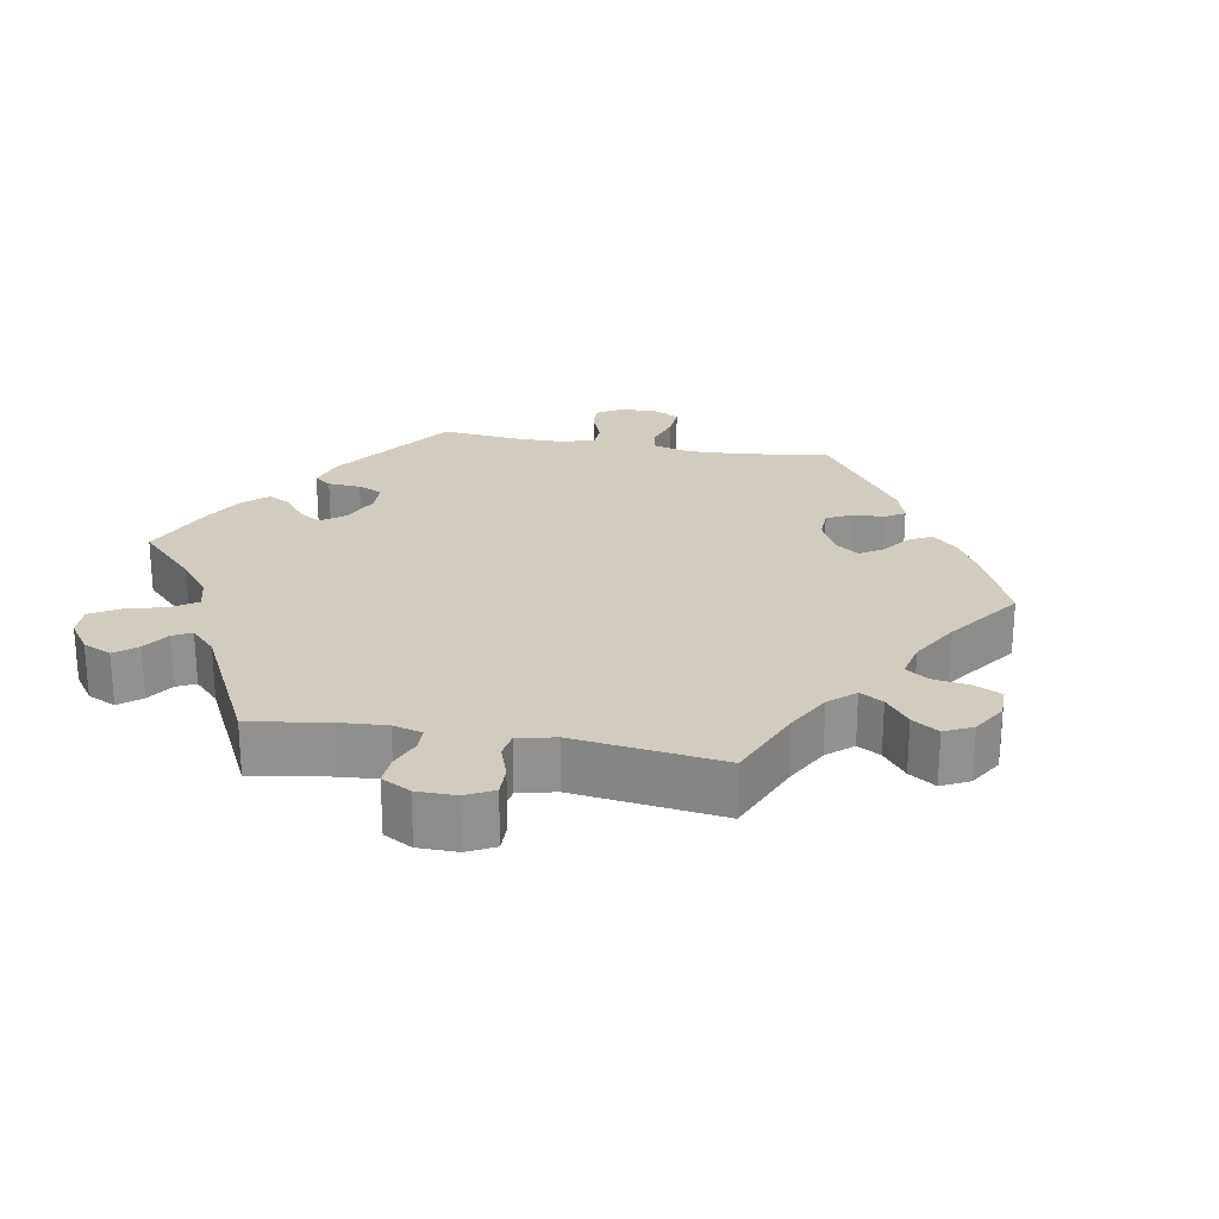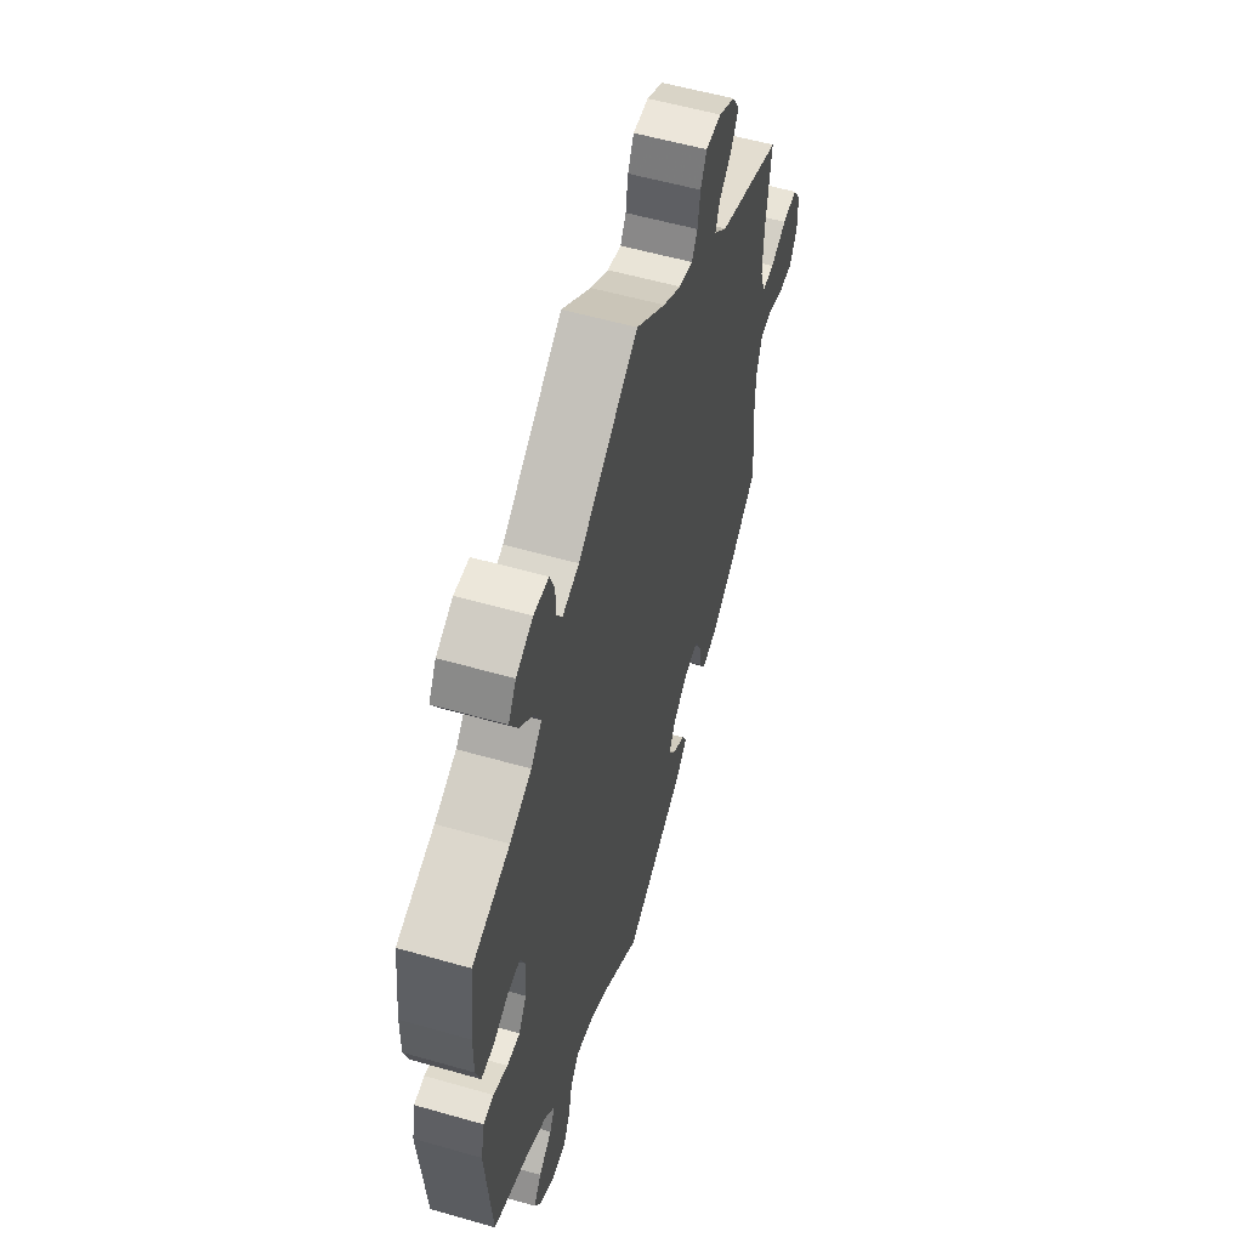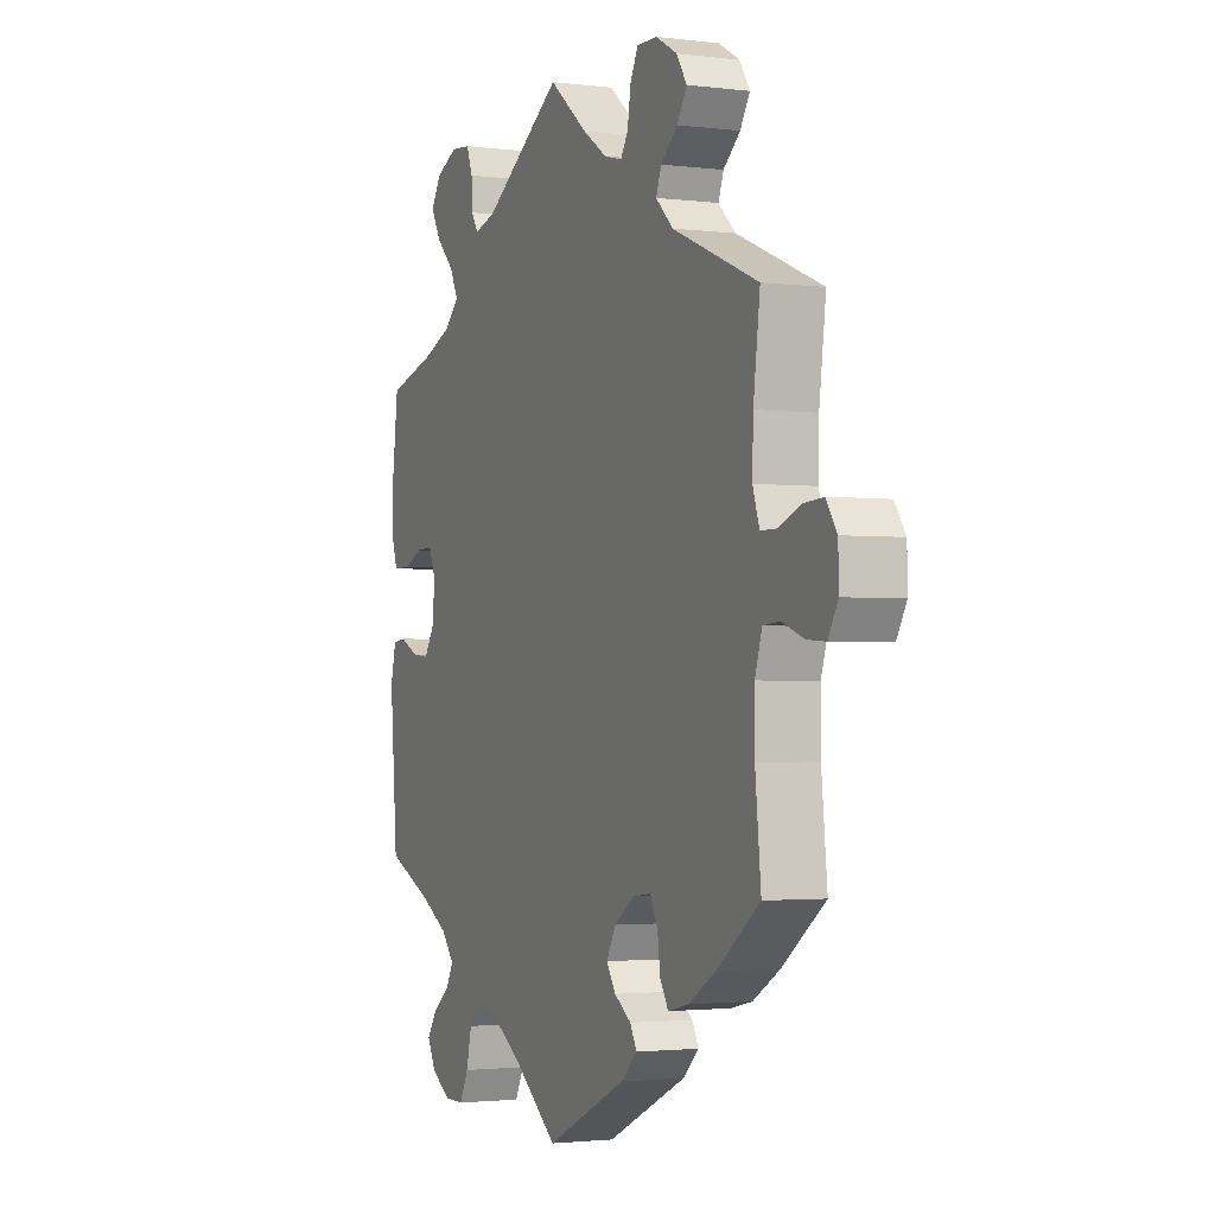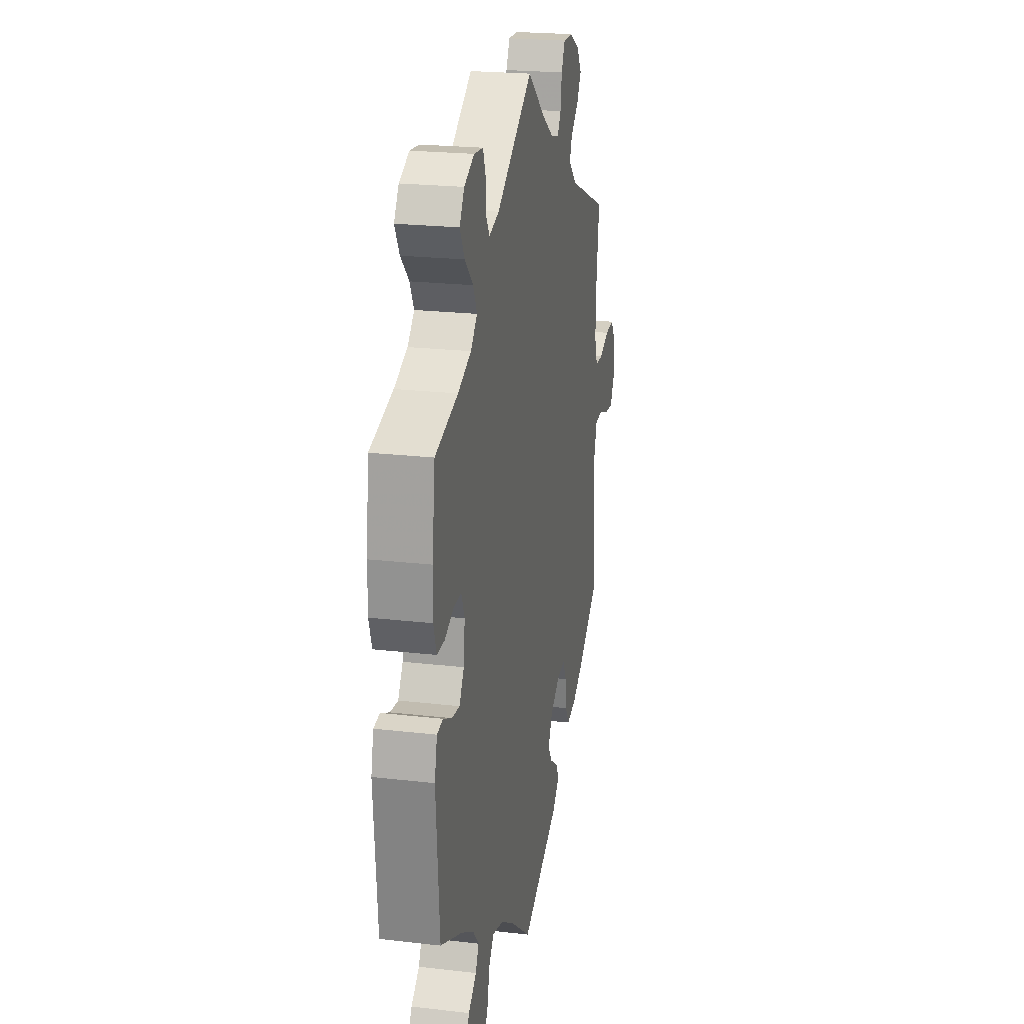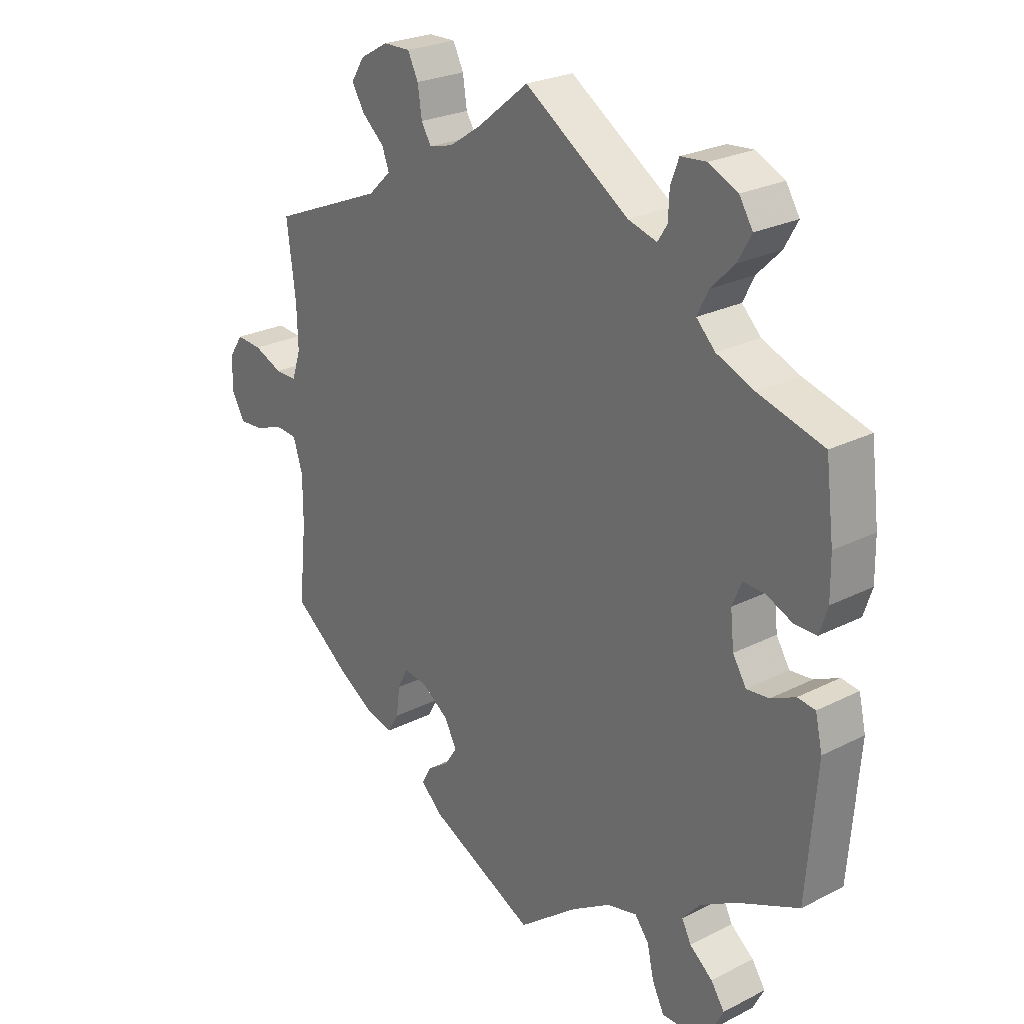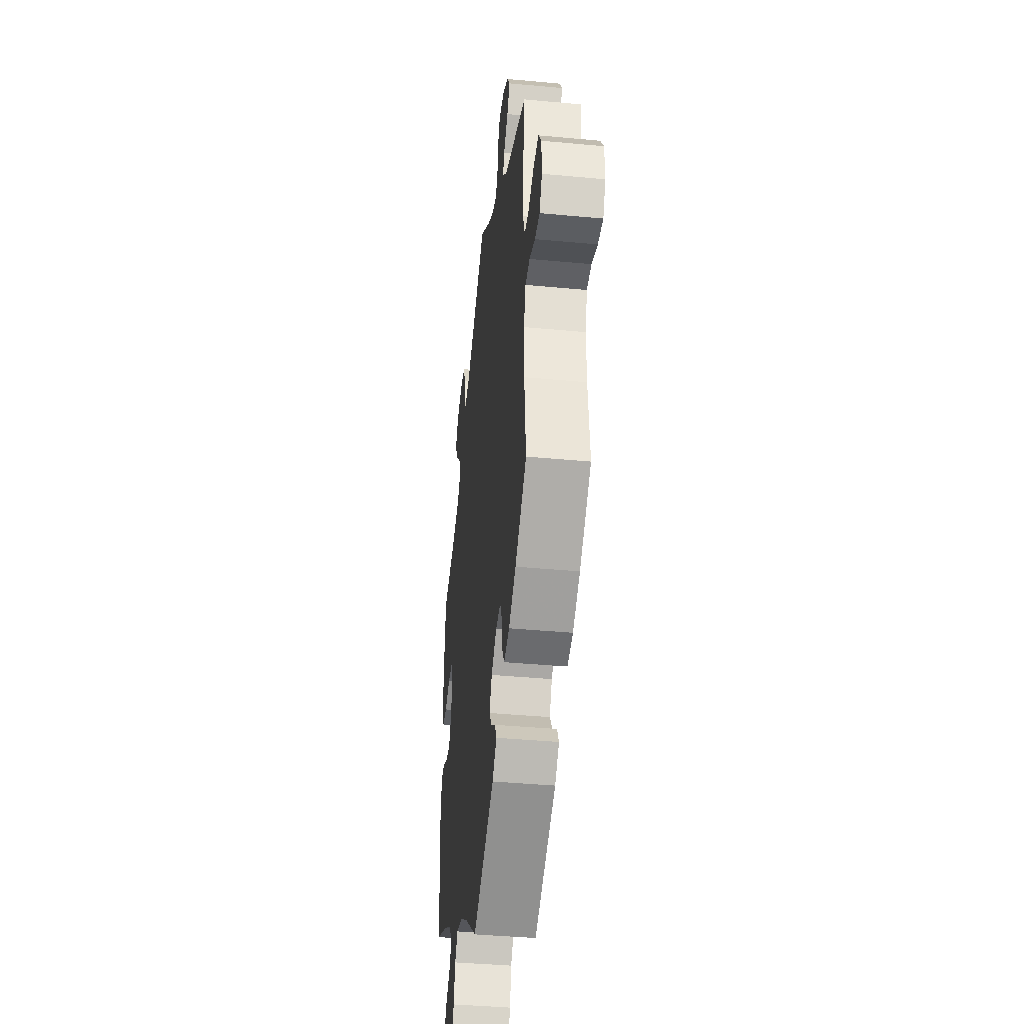
<metadata>
{"format":"obj","ext":"obj","renderer":"f3d","projection":"perspective","resolution":1024,"background":"white","views":[{"elev":23.8,"azim":40.2,"up":"+Y"},{"elev":56.3,"azim":-73.3,"up":"+Z"},{"elev":-2.1,"azim":66.1,"up":"+Z"},{"elev":22.1,"azim":-78.5,"up":"+Z"},{"elev":25.1,"azim":-129.4,"up":"+Z"},{"elev":-40.1,"azim":83.4,"up":"+Z"}]}
</metadata>
<code>
v 0.404 0.07 -0.361
v 0.343 0.07 -0.398
v 0.296 0.07 -0.409
v 0.277 0.07 -0.377
v 0.271 0.07 -0.329
v 0.254 0.07 -0.295
v 0.213 0.07 -0.3
v 0.167 0.07 -0.332
v 0.146 0.07 -0.371
v 0.167 0.07 -0.403
v 0.205 0.07 -0.429
v 0.22 0.07 -0.457
v 0.184 0.07 -0.491
v 0.001 0.07 -0.578
v -0.101 0.07 -0.499
v -0.167 0.07 -0.458
v -0.219 0.07 -0.445
v -0.243 0.07 -0.475
v -0.255 0.07 -0.527
v -0.275 0.07 -0.567
v -0.318 0.07 -0.567
v -0.363 0.07 -0.539
v -0.382 0.07 -0.502
v -0.359 0.07 -0.468
v -0.32 0.07 -0.437
v -0.304 0.07 -0.406
v -0.334 0.07 -0.371
v -0.395 0.07 -0.336
v -0.5 0.07 -0.289
v -0.517 0.07 -0.077
v -0.505 0.07 -0.025
v -0.475 0.07 -0.021
v -0.433 0.07 -0.041
v -0.395 0.07 -0.045
v -0.372 0.07 -0.008
v -0.366 0.07 0.049
v -0.382 0.07 0.087
v -0.419 0.07 0.086
v -0.463 0.07 0.067
v -0.501 0.07 0.067
v -0.515 0.07 0.11
v -0.514 0.07 0.176
v -0.5 0.07 0.289
v -0.389 0.07 0.32
v -0.325 0.07 0.346
v -0.293 0.07 0.378
v -0.312 0.07 0.416
v -0.352 0.07 0.456
v -0.375 0.07 0.497
v -0.352 0.07 0.534
v -0.303 0.07 0.557
v -0.259 0.07 0.553
v -0.245 0.07 0.516
v -0.243 0.07 0.472
v -0.227 0.07 0.447
v -0.178 0.07 0.461
v 0 0.07 0.578
v 0.087 0.07 0.508
v 0.141 0.07 0.472
v 0.182 0.07 0.461
v 0.199 0.07 0.489
v 0.206 0.07 0.536
v 0.224 0.07 0.572
v 0.27 0.07 0.571
v 0.318 0.07 0.544
v 0.341 0.07 0.508
v 0.319 0.07 0.472
v 0.281 0.07 0.439
v 0.269 0.07 0.407
v 0.308 0.07 0.37
v 0.501 0.07 0.29
v 0.486 0.07 0.172
v 0.484 0.07 0.102
v 0.499 0.07 0.057
v 0.536 0.07 0.057
v 0.585 0.07 0.077
v 0.629 0.07 0.08
v 0.653 0.07 0.044
v 0.654 0.07 -0.011
v 0.632 0.07 -0.05
v 0.59 0.07 -0.047
v 0.542 0.07 -0.029
v 0.504 0.07 -0.032
v 0.488 0.07 -0.083
v 0.488 0.07 -0.16
v 0.501 0.07 -0.288
v 0.404 0 -0.361
v 0.343 0 -0.398
v 0.296 0 -0.409
v 0.277 0 -0.377
v 0.271 0 -0.329
v 0.254 0 -0.295
v 0.213 0 -0.3
v 0.167 0 -0.332
v 0.146 0 -0.371
v 0.167 0 -0.403
v 0.205 0 -0.429
v 0.22 0 -0.457
v 0.184 0 -0.491
v 0.001 0 -0.578
v -0.101 0 -0.499
v -0.167 0 -0.458
v -0.219 0 -0.445
v -0.243 0 -0.475
v -0.255 0 -0.527
v -0.275 0 -0.567
v -0.318 0 -0.567
v -0.363 0 -0.539
v -0.382 0 -0.502
v -0.359 0 -0.468
v -0.32 0 -0.437
v -0.304 0 -0.406
v -0.334 0 -0.371
v -0.395 0 -0.336
v -0.5 0 -0.289
v -0.517 0 -0.077
v -0.505 0 -0.025
v -0.475 0 -0.021
v -0.433 0 -0.041
v -0.395 0 -0.045
v -0.372 0 -0.008
v -0.366 0 0.049
v -0.382 0 0.087
v -0.419 0 0.086
v -0.463 0 0.067
v -0.501 0 0.067
v -0.515 0 0.11
v -0.514 0 0.176
v -0.5 0 0.289
v -0.389 0 0.32
v -0.325 0 0.346
v -0.293 0 0.378
v -0.312 0 0.416
v -0.352 0 0.456
v -0.375 0 0.497
v -0.352 0 0.534
v -0.303 0 0.557
v -0.259 0 0.553
v -0.245 0 0.516
v -0.243 0 0.472
v -0.227 0 0.447
v -0.178 0 0.461
v 0 0 0.578
v 0.087 0 0.508
v 0.141 0 0.472
v 0.182 0 0.461
v 0.199 0 0.489
v 0.206 0 0.536
v 0.224 0 0.572
v 0.27 0 0.571
v 0.318 0 0.544
v 0.341 0 0.508
v 0.319 0 0.472
v 0.281 0 0.439
v 0.269 0 0.407
v 0.308 0 0.37
v 0.501 0 0.29
v 0.486 0 0.172
v 0.484 0 0.102
v 0.499 0 0.057
v 0.536 0 0.057
v 0.585 0 0.077
v 0.629 0 0.08
v 0.653 0 0.044
v 0.654 0 -0.011
v 0.632 0 -0.05
v 0.59 0 -0.047
v 0.542 0 -0.029
v 0.504 0 -0.032
v 0.488 0 -0.083
v 0.488 0 -0.16
v 0.501 0 -0.288
f 85 86 1 2
f 84 85 2 3
f 83 84 3 4
f 79 80 81 82
f 79 82 83
f 78 79 83
f 75 76 77 78
f 74 75 78 83
f 73 74 83 4
f 70 71 72
f 69 70 72 73
f 65 66 67 68
f 65 68 69
f 64 65 69
f 61 62 63 64
f 60 61 64 69
f 59 60 69 73
f 56 57 58
f 55 56 58 59
f 51 52 53 54
f 51 54 55
f 50 51 55
f 47 48 49 50
f 46 47 50 55
f 41 42 43 44
f 41 44 45
f 38 39 40 41
f 37 38 41 45
f 36 37 45 46
f 30 31 32 33
f 28 29 30 33
f 27 28 33 34
f 26 27 34 35
f 22 23 24 25
f 22 25 26
f 21 22 26
f 18 19 20 21
f 17 18 21 26
f 16 17 26 35
f 12 13 14 15
f 10 11 12 15
f 9 10 15 16
f 8 9 16 35
f 73 4 5
f 73 5 6
f 59 73 6 7
f 36 46 55 59
f 35 36 59
f 7 8 35 59
f 88 87 172 171
f 89 88 171 170
f 90 89 170 169
f 168 167 166 165
f 169 168 165
f 169 165 164
f 164 163 162 161
f 169 164 161 160
f 90 169 160 159
f 158 157 156
f 159 158 156 155
f 154 153 152 151
f 155 154 151
f 155 151 150
f 150 149 148 147
f 155 150 147 146
f 159 155 146 145
f 144 143 142
f 145 144 142 141
f 140 139 138 137
f 141 140 137
f 141 137 136
f 136 135 134 133
f 141 136 133 132
f 130 129 128 127
f 131 130 127
f 127 126 125 124
f 131 127 124 123
f 132 131 123 122
f 119 118 117 116
f 119 116 115 114
f 120 119 114 113
f 121 120 113 112
f 111 110 109 108
f 112 111 108
f 112 108 107
f 107 106 105 104
f 112 107 104 103
f 121 112 103 102
f 101 100 99 98
f 101 98 97 96
f 102 101 96 95
f 121 102 95 94
f 91 90 159
f 92 91 159
f 93 92 159 145
f 145 141 132 122
f 145 122 121
f 145 121 94 93
f 1 87 88 2
f 2 88 89 3
f 3 89 90 4
f 4 90 91 5
f 5 91 92 6
f 6 92 93 7
f 7 93 94 8
f 8 94 95 9
f 9 95 96 10
f 10 96 97 11
f 11 97 98 12
f 12 98 99 13
f 13 99 100 14
f 14 100 101 15
f 15 101 102 16
f 16 102 103 17
f 17 103 104 18
f 18 104 105 19
f 19 105 106 20
f 20 106 107 21
f 21 107 108 22
f 22 108 109 23
f 23 109 110 24
f 24 110 111 25
f 25 111 112 26
f 26 112 113 27
f 27 113 114 28
f 28 114 115 29
f 29 115 116 30
f 30 116 117 31
f 31 117 118 32
f 32 118 119 33
f 33 119 120 34
f 34 120 121 35
f 35 121 122 36
f 36 122 123 37
f 37 123 124 38
f 38 124 125 39
f 39 125 126 40
f 40 126 127 41
f 41 127 128 42
f 42 128 129 43
f 43 129 130 44
f 44 130 131 45
f 45 131 132 46
f 46 132 133 47
f 47 133 134 48
f 48 134 135 49
f 49 135 136 50
f 50 136 137 51
f 51 137 138 52
f 52 138 139 53
f 53 139 140 54
f 54 140 141 55
f 55 141 142 56
f 56 142 143 57
f 57 143 144 58
f 58 144 145 59
f 59 145 146 60
f 60 146 147 61
f 61 147 148 62
f 62 148 149 63
f 63 149 150 64
f 64 150 151 65
f 65 151 152 66
f 66 152 153 67
f 67 153 154 68
f 68 154 155 69
f 69 155 156 70
f 70 156 157 71
f 71 157 158 72
f 72 158 159 73
f 73 159 160 74
f 74 160 161 75
f 75 161 162 76
f 76 162 163 77
f 77 163 164 78
f 78 164 165 79
f 79 165 166 80
f 80 166 167 81
f 81 167 168 82
f 82 168 169 83
f 83 169 170 84
f 84 170 171 85
f 85 171 172 86
f 86 172 87 1

</code>
